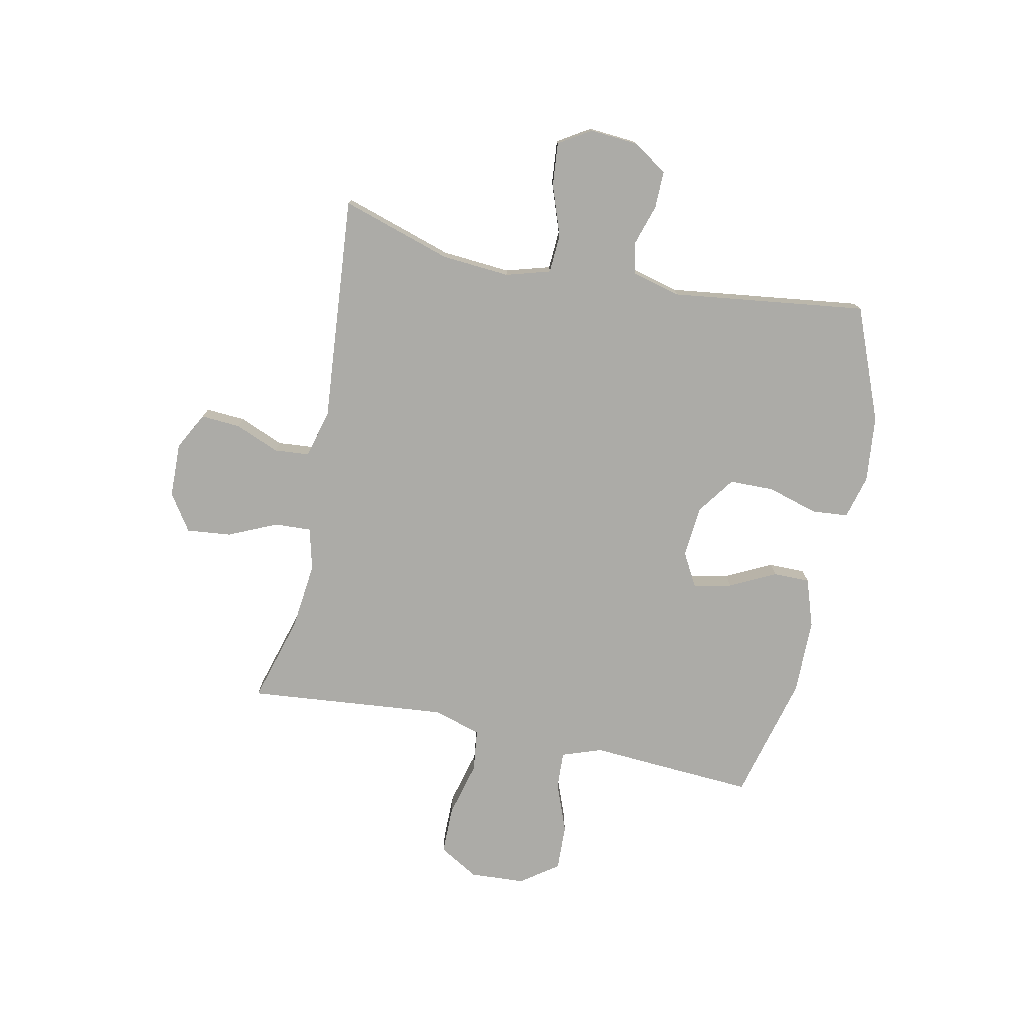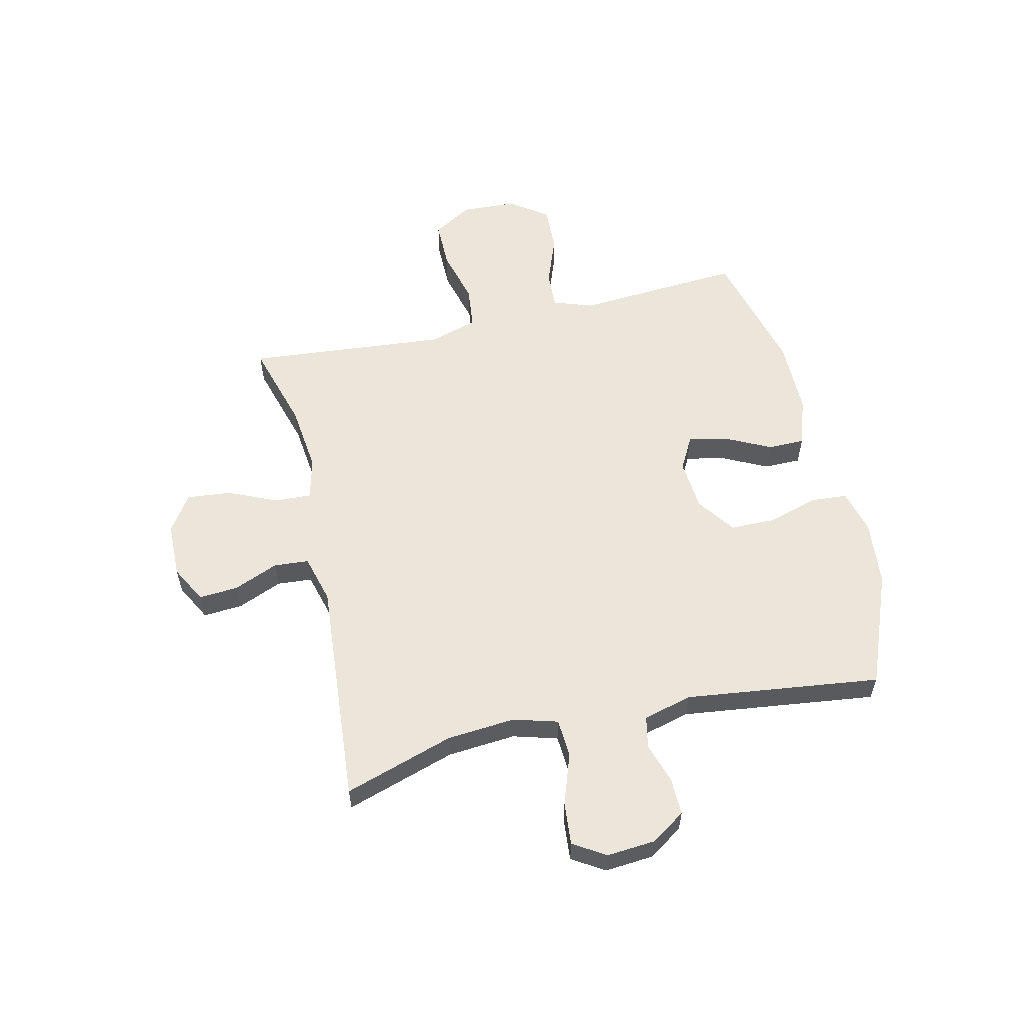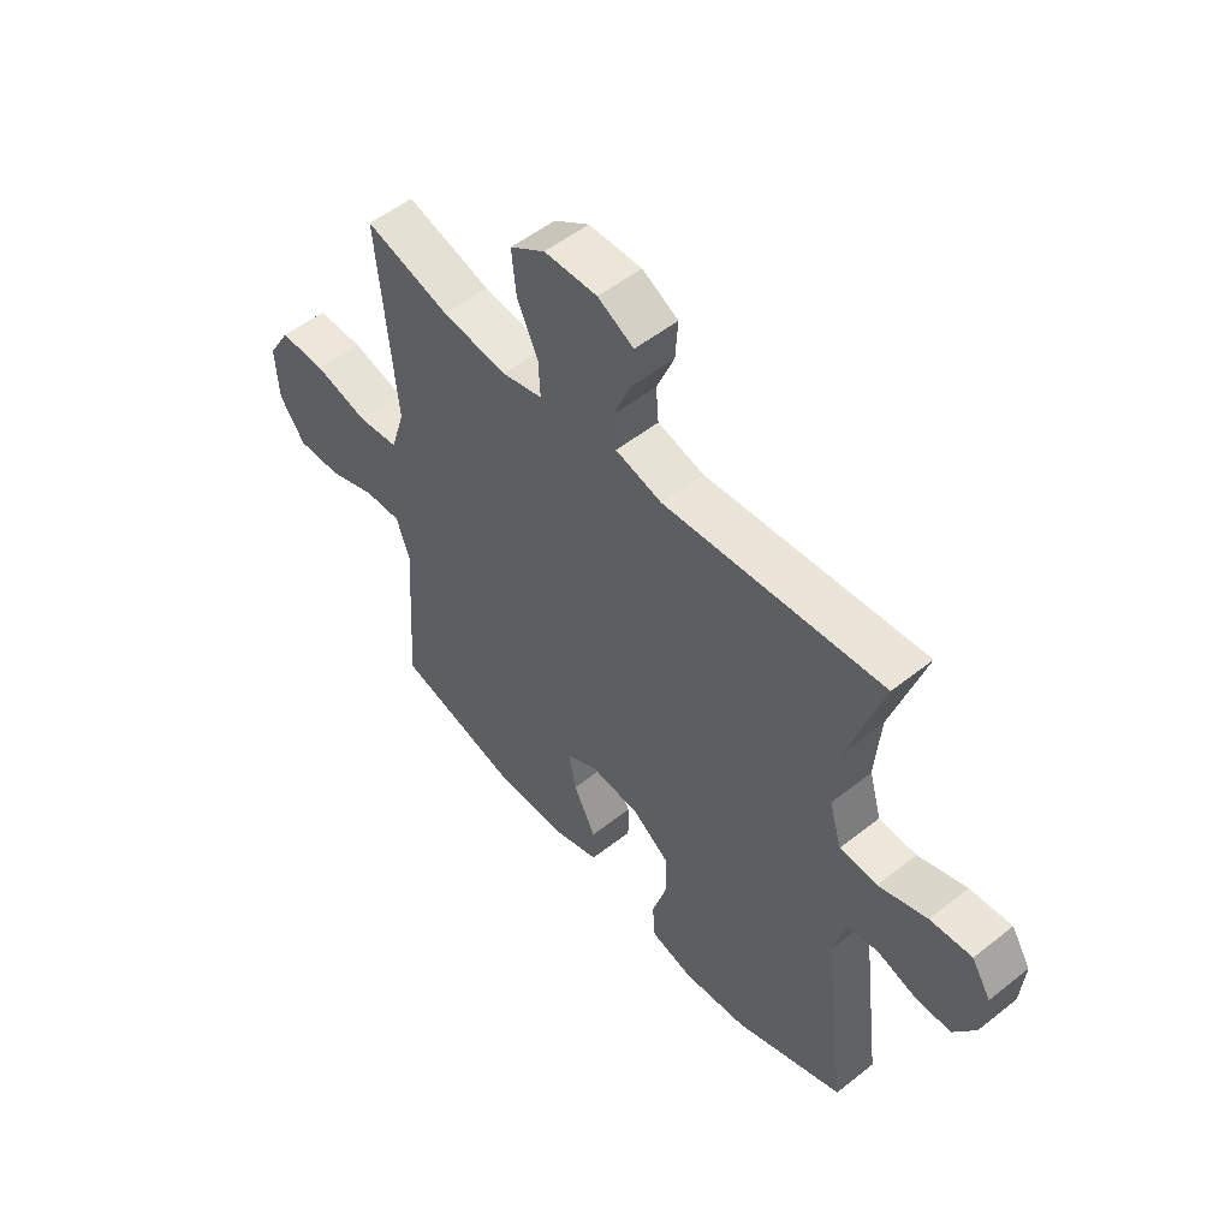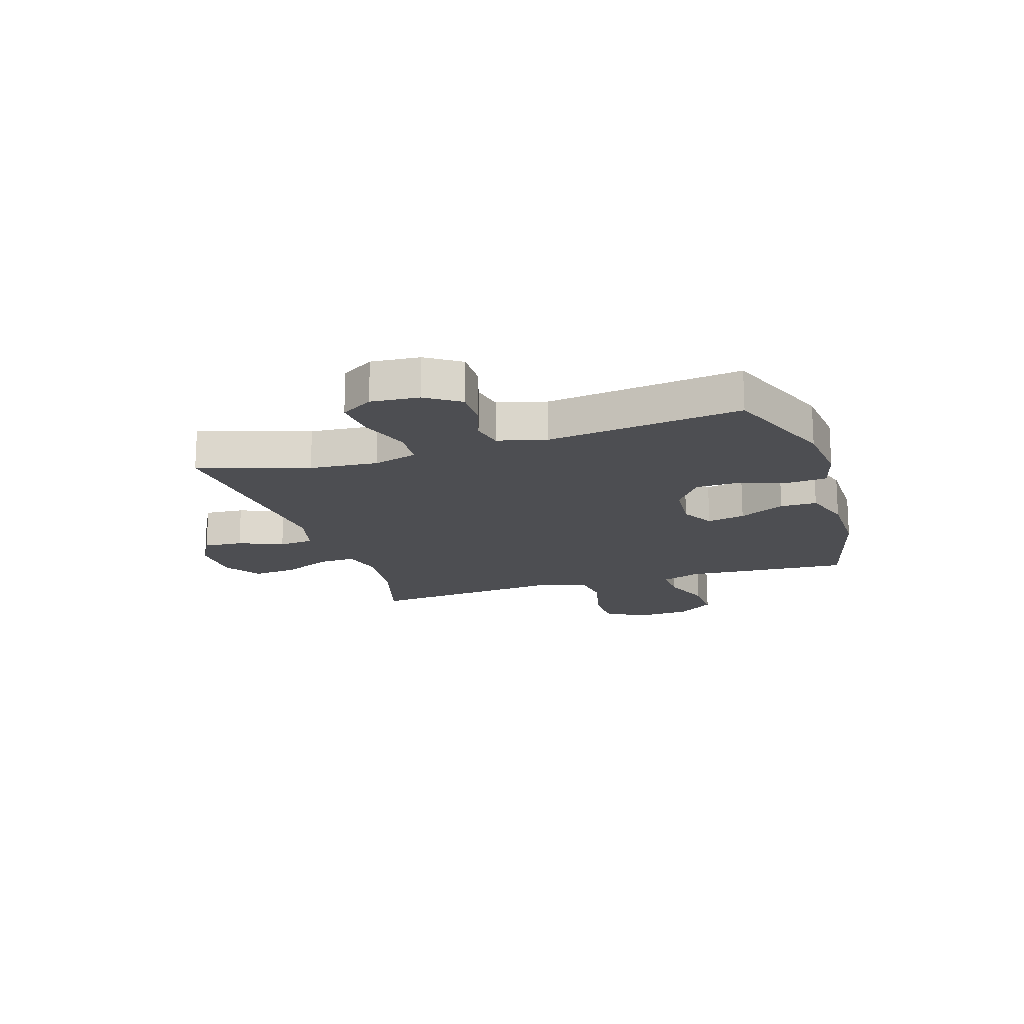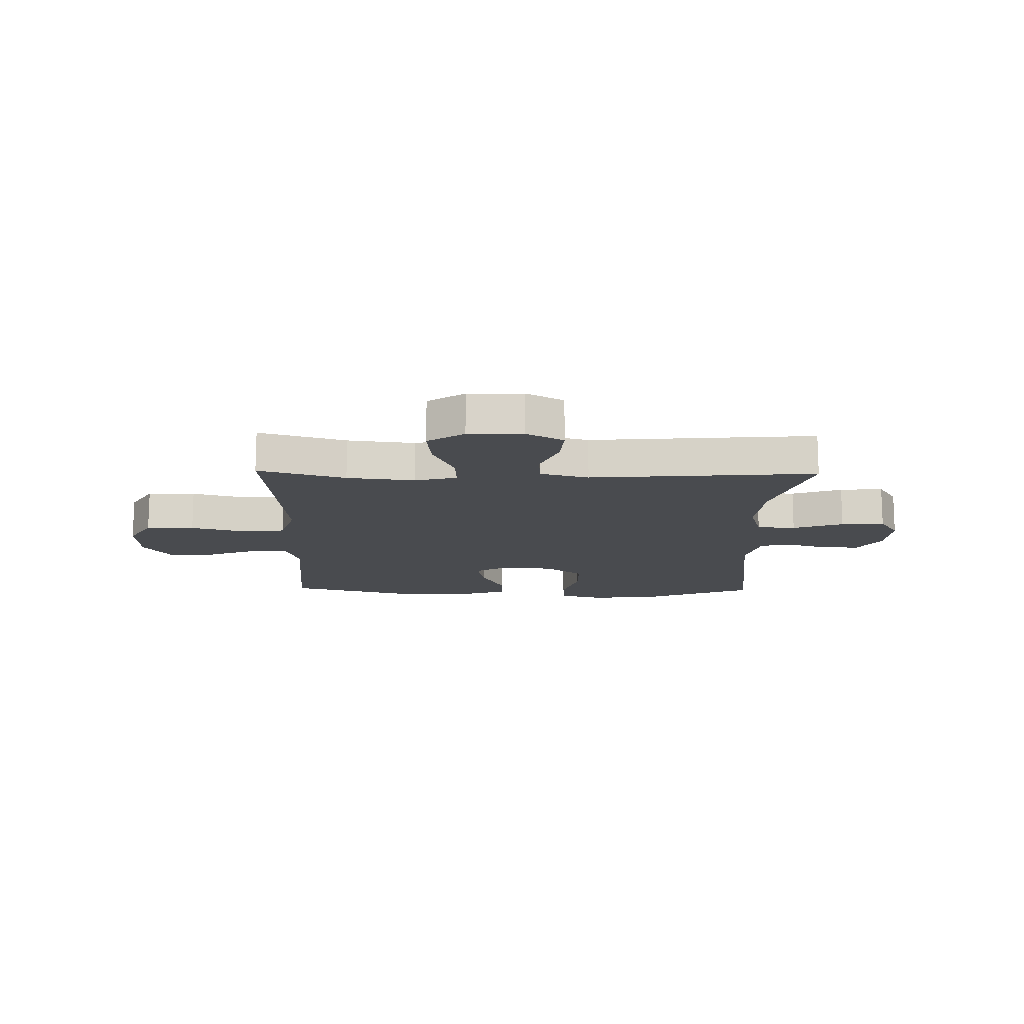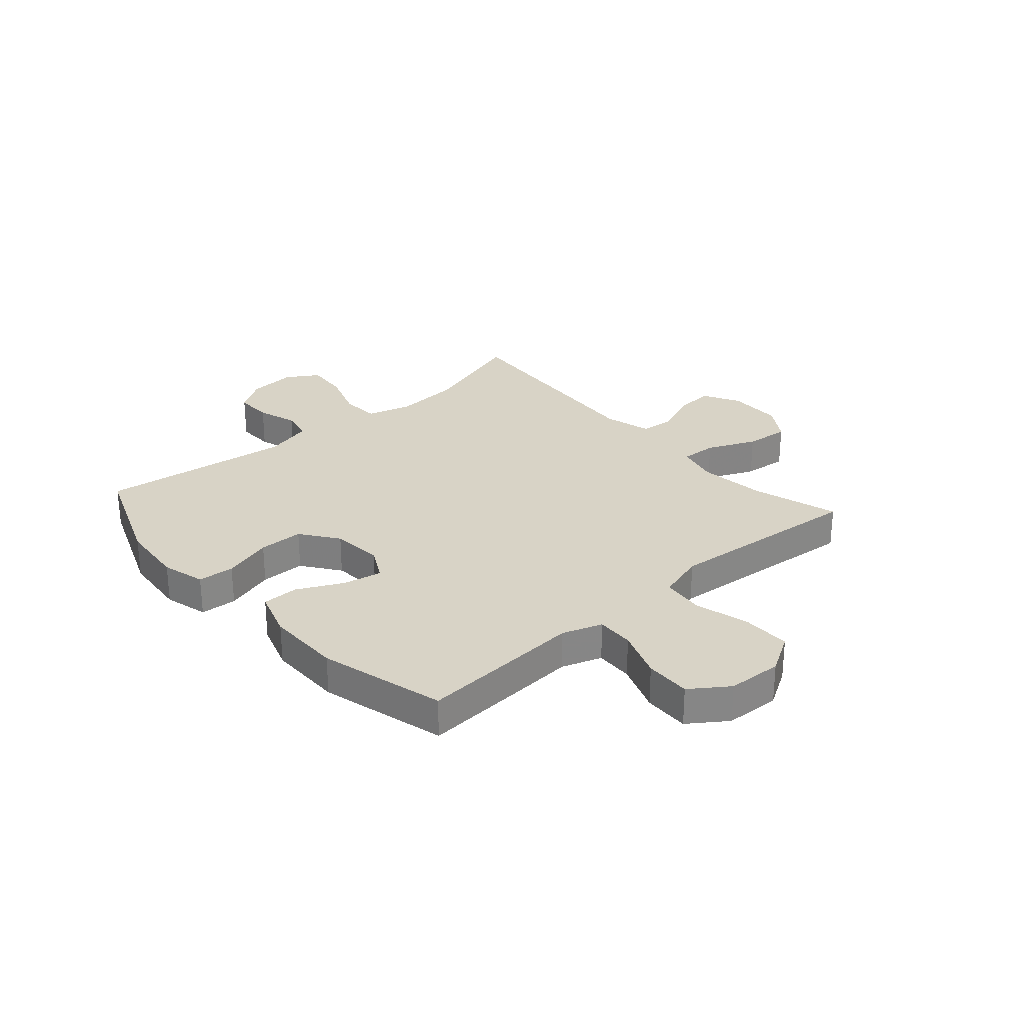
<metadata>
{"format":"obj","ext":"obj","renderer":"f3d","projection":"perspective","resolution":1024,"background":"white","views":[{"elev":-76.2,"azim":78.4,"up":"+Y"},{"elev":57.5,"azim":76.9,"up":"+Y"},{"elev":53.0,"azim":49.7,"up":"+Z"},{"elev":-17.1,"azim":107.6,"up":"+Y"},{"elev":-14.2,"azim":-1.2,"up":"+Y"},{"elev":28.2,"azim":-131.5,"up":"+Y"}]}
</metadata>
<code>
v -0.5 0.07 0.5
v -0.342 0.07 0.454
v -0.22 0.07 0.44
v -0.144 0.07 0.459
v -0.147 0.07 0.525
v -0.186 0.07 0.613
v -0.194 0.07 0.693
v -0.128 0.07 0.737
v -0.029 0.07 0.739
v 0.038 0.07 0.703
v 0.033 0.07 0.632
v 0 0.07 0.552
v 0.005 0.07 0.489
v 0.092 0.07 0.466
v 0.5 0.07 0.5
v 0.437 0.07 0.302
v 0.427 0.07 0.179
v 0.45 0.07 0.099
v 0.52 0.07 0.095
v 0.611 0.07 0.127
v 0.689 0.07 0.134
v 0.725 0.07 0.076
v 0.718 0.07 -0.011
v 0.677 0.07 -0.073
v 0.609 0.07 -0.072
v 0.536 0.07 -0.049
v 0.479 0.07 -0.061
v 0.456 0.07 -0.149
v 0.5 0.07 -0.5
v 0.296 0.07 -0.581
v 0.176 0.07 -0.593
v 0.097 0.07 -0.572
v 0.092 0.07 -0.506
v 0.119 0.07 -0.416
v 0.118 0.07 -0.335
v 0.05 0.07 -0.286
v -0.043 0.07 -0.278
v -0.103 0.07 -0.311
v -0.089 0.07 -0.38
v -0.048 0.07 -0.463
v -0.048 0.07 -0.529
v -0.135 0.07 -0.558
v -0.272 0.07 -0.559
v -0.5 0.07 -0.5
v -0.488 0.07 -0.316
v -0.48 0.07 -0.201
v -0.505 0.07 -0.129
v -0.573 0.07 -0.132
v -0.663 0.07 -0.166
v -0.746 0.07 -0.169
v -0.794 0.07 -0.101
v -0.799 0.07 -0.002
v -0.757 0.07 0.069
v -0.67 0.07 0.069
v -0.57 0.07 0.043
v -0.493 0.07 0.052
v -0.467 0.07 0.139
v -0.479 0.07 0.271
v -0.5 0 0.5
v -0.342 0 0.454
v -0.22 0 0.44
v -0.144 0 0.459
v -0.147 0 0.525
v -0.186 0 0.613
v -0.194 0 0.693
v -0.128 0 0.737
v -0.029 0 0.739
v 0.038 0 0.703
v 0.033 0 0.632
v 0 0 0.552
v 0.005 0 0.489
v 0.092 0 0.466
v 0.5 0 0.5
v 0.437 0 0.302
v 0.427 0 0.179
v 0.45 0 0.099
v 0.52 0 0.095
v 0.611 0 0.127
v 0.689 0 0.134
v 0.725 0 0.076
v 0.718 0 -0.011
v 0.677 0 -0.073
v 0.609 0 -0.072
v 0.536 0 -0.049
v 0.479 0 -0.061
v 0.456 0 -0.149
v 0.5 0 -0.5
v 0.296 0 -0.581
v 0.176 0 -0.593
v 0.097 0 -0.572
v 0.092 0 -0.506
v 0.119 0 -0.416
v 0.118 0 -0.335
v 0.05 0 -0.286
v -0.043 0 -0.278
v -0.103 0 -0.311
v -0.089 0 -0.38
v -0.048 0 -0.463
v -0.048 0 -0.529
v -0.135 0 -0.558
v -0.272 0 -0.559
v -0.5 0 -0.5
v -0.488 0 -0.316
v -0.48 0 -0.201
v -0.505 0 -0.129
v -0.573 0 -0.132
v -0.663 0 -0.166
v -0.746 0 -0.169
v -0.794 0 -0.101
v -0.799 0 -0.002
v -0.757 0 0.069
v -0.67 0 0.069
v -0.57 0 0.043
v -0.493 0 0.052
v -0.467 0 0.139
v -0.479 0 0.271
f 52 53 54 55
f 52 55 56
f 51 52 56
f 48 49 50 51
f 47 48 51 56
f 46 47 56 57
f 44 45 46
f 43 44 46
f 42 43 46 57
f 39 40 41 42
f 38 39 42 57
f 31 32 33 34
f 31 34 35
f 28 29 30 31
f 27 28 31 35
f 23 24 25 26
f 21 22 23 26
f 19 20 21 26
f 18 19 26 27
f 17 18 27 35
f 14 15 16
f 13 14 16 17
f 9 10 11 12
f 9 12 13
f 8 9 13
f 5 6 7 8
f 4 5 8 13
f 3 4 13 17
f 58 1 2
f 37 38 57 58
f 36 37 58 2
f 17 35 36
f 2 3 17 36
f 113 112 111 110
f 114 113 110
f 114 110 109
f 109 108 107 106
f 114 109 106 105
f 115 114 105 104
f 104 103 102
f 104 102 101
f 115 104 101 100
f 100 99 98 97
f 115 100 97 96
f 92 91 90 89
f 93 92 89
f 89 88 87 86
f 93 89 86 85
f 84 83 82 81
f 84 81 80 79
f 84 79 78 77
f 85 84 77 76
f 93 85 76 75
f 74 73 72
f 75 74 72 71
f 70 69 68 67
f 71 70 67
f 71 67 66
f 66 65 64 63
f 71 66 63 62
f 75 71 62 61
f 60 59 116
f 116 115 96 95
f 60 116 95 94
f 94 93 75
f 94 75 61 60
f 1 59 60 2
f 2 60 61 3
f 3 61 62 4
f 4 62 63 5
f 5 63 64 6
f 6 64 65 7
f 7 65 66 8
f 8 66 67 9
f 9 67 68 10
f 10 68 69 11
f 11 69 70 12
f 12 70 71 13
f 13 71 72 14
f 14 72 73 15
f 15 73 74 16
f 16 74 75 17
f 17 75 76 18
f 18 76 77 19
f 19 77 78 20
f 20 78 79 21
f 21 79 80 22
f 22 80 81 23
f 23 81 82 24
f 24 82 83 25
f 25 83 84 26
f 26 84 85 27
f 27 85 86 28
f 28 86 87 29
f 29 87 88 30
f 30 88 89 31
f 31 89 90 32
f 32 90 91 33
f 33 91 92 34
f 34 92 93 35
f 35 93 94 36
f 36 94 95 37
f 37 95 96 38
f 38 96 97 39
f 39 97 98 40
f 40 98 99 41
f 41 99 100 42
f 42 100 101 43
f 43 101 102 44
f 44 102 103 45
f 45 103 104 46
f 46 104 105 47
f 47 105 106 48
f 48 106 107 49
f 49 107 108 50
f 50 108 109 51
f 51 109 110 52
f 52 110 111 53
f 53 111 112 54
f 54 112 113 55
f 55 113 114 56
f 56 114 115 57
f 57 115 116 58
f 58 116 59 1

</code>
